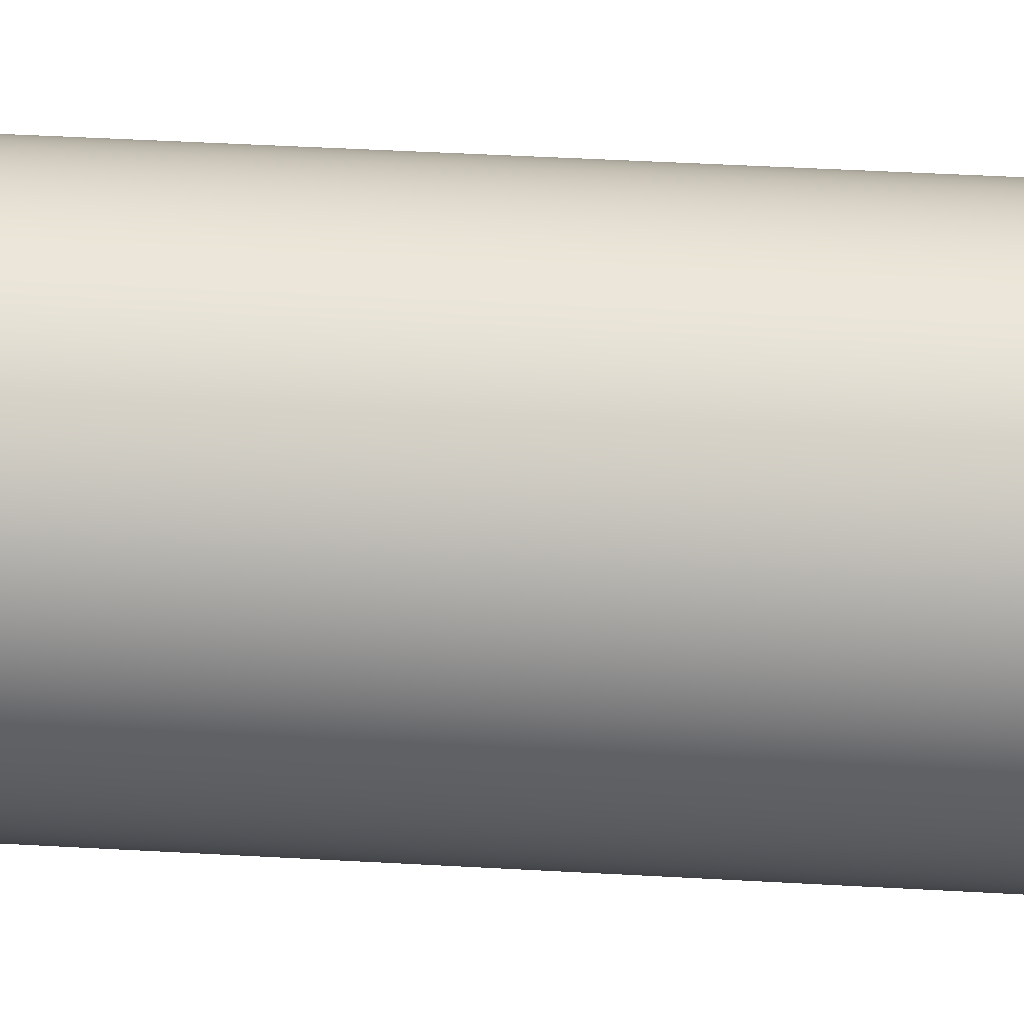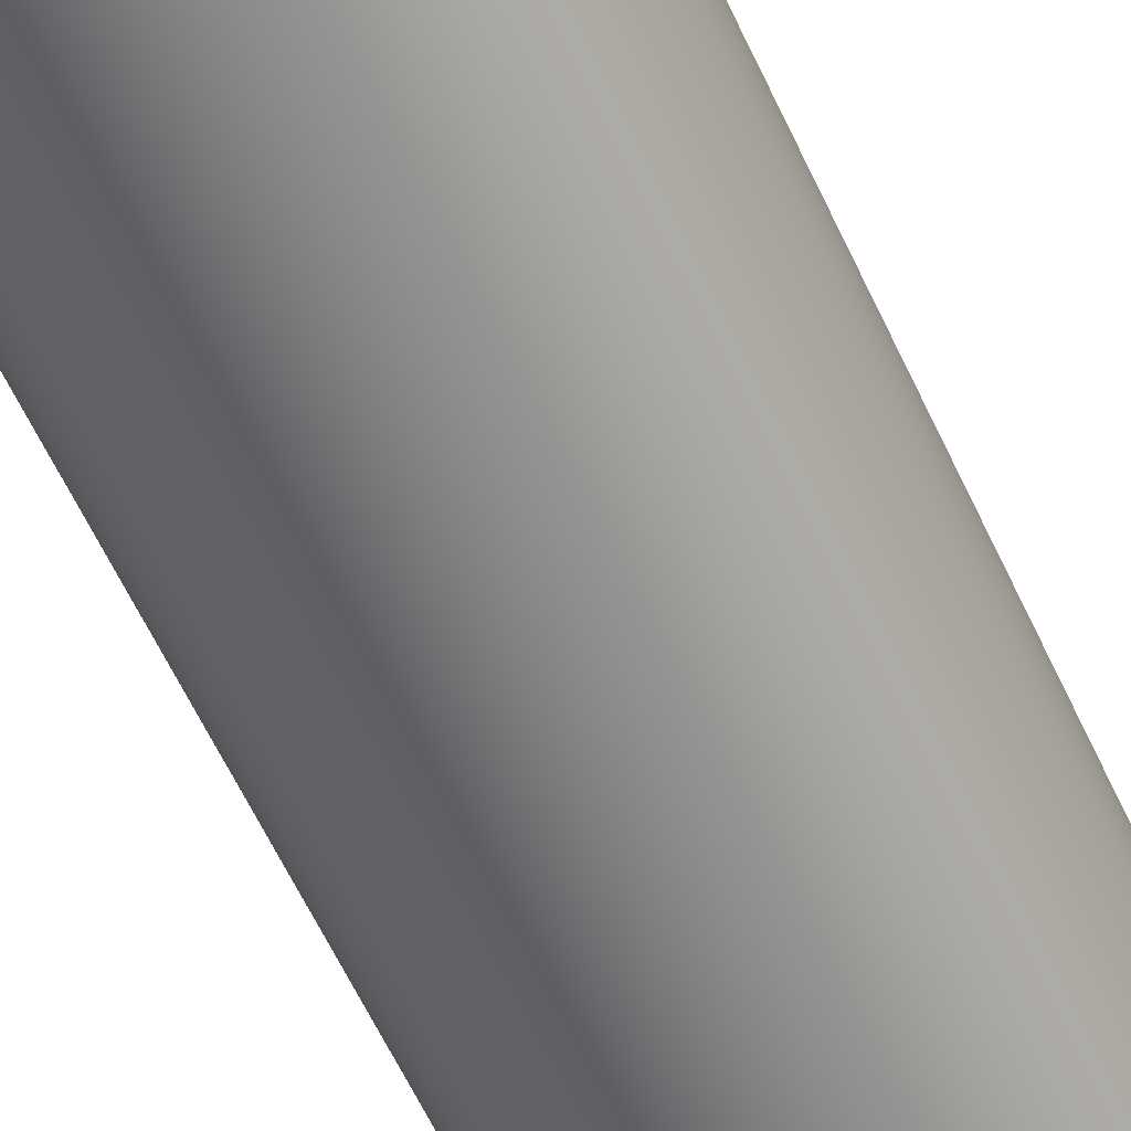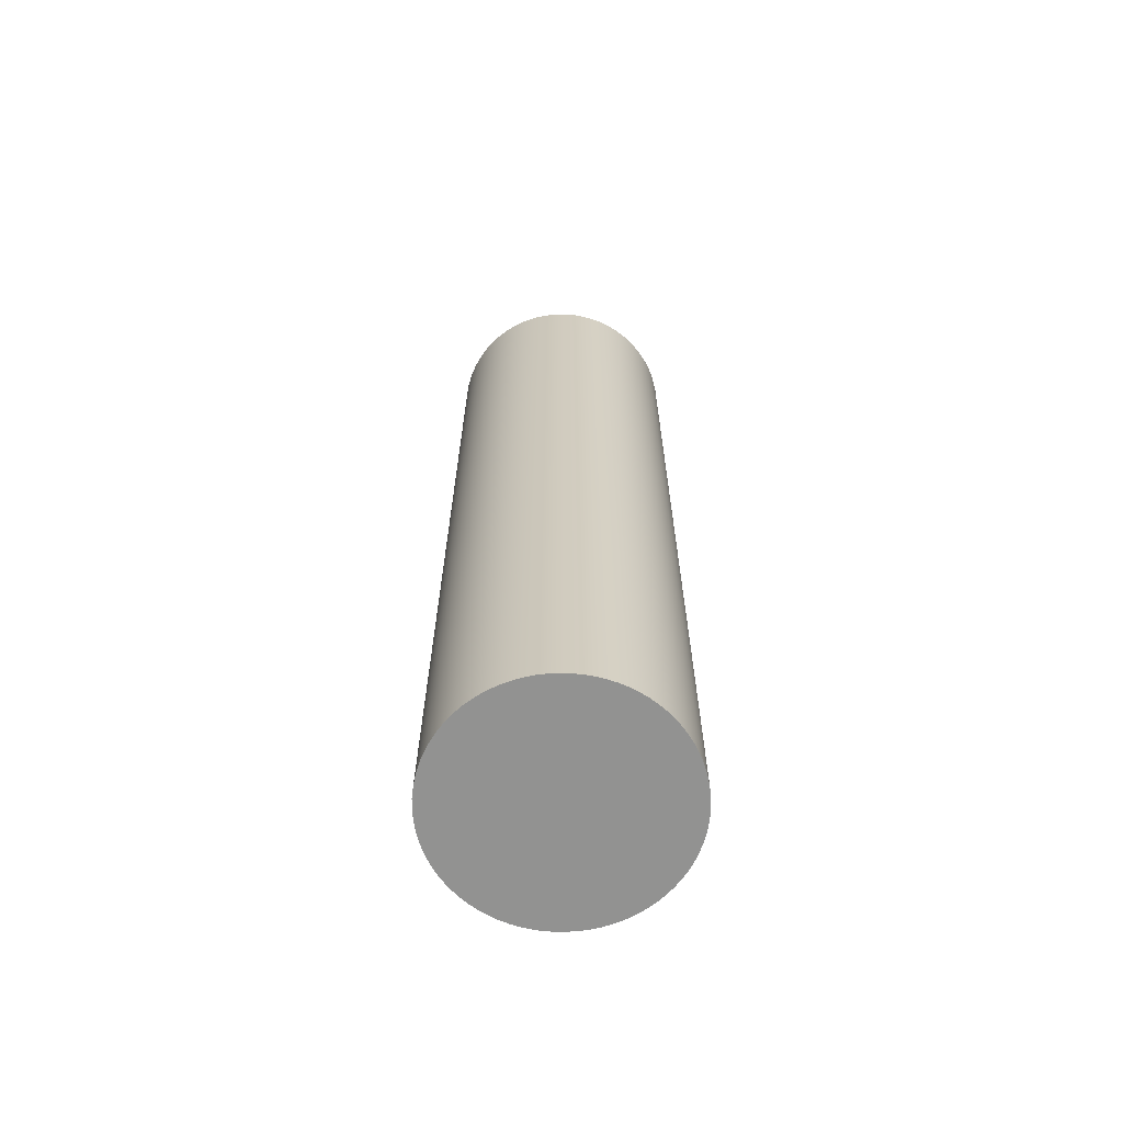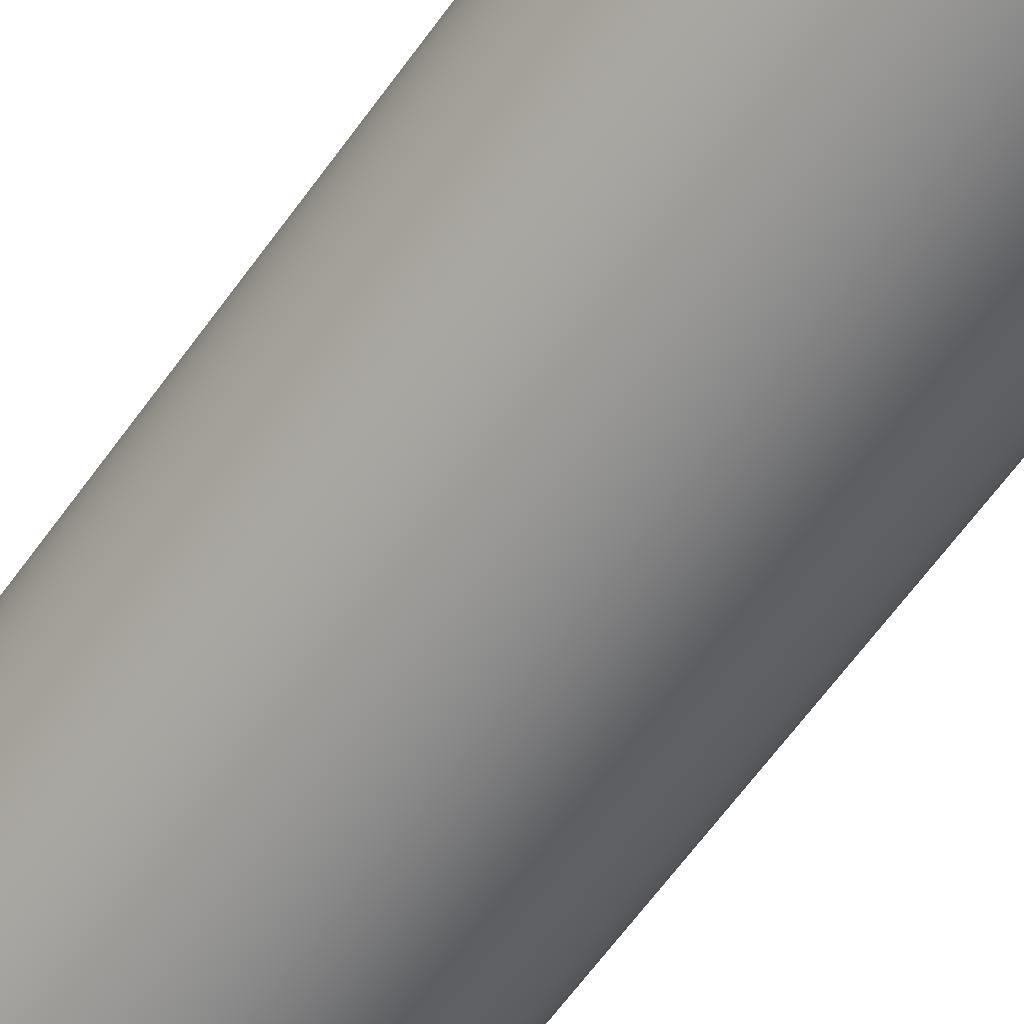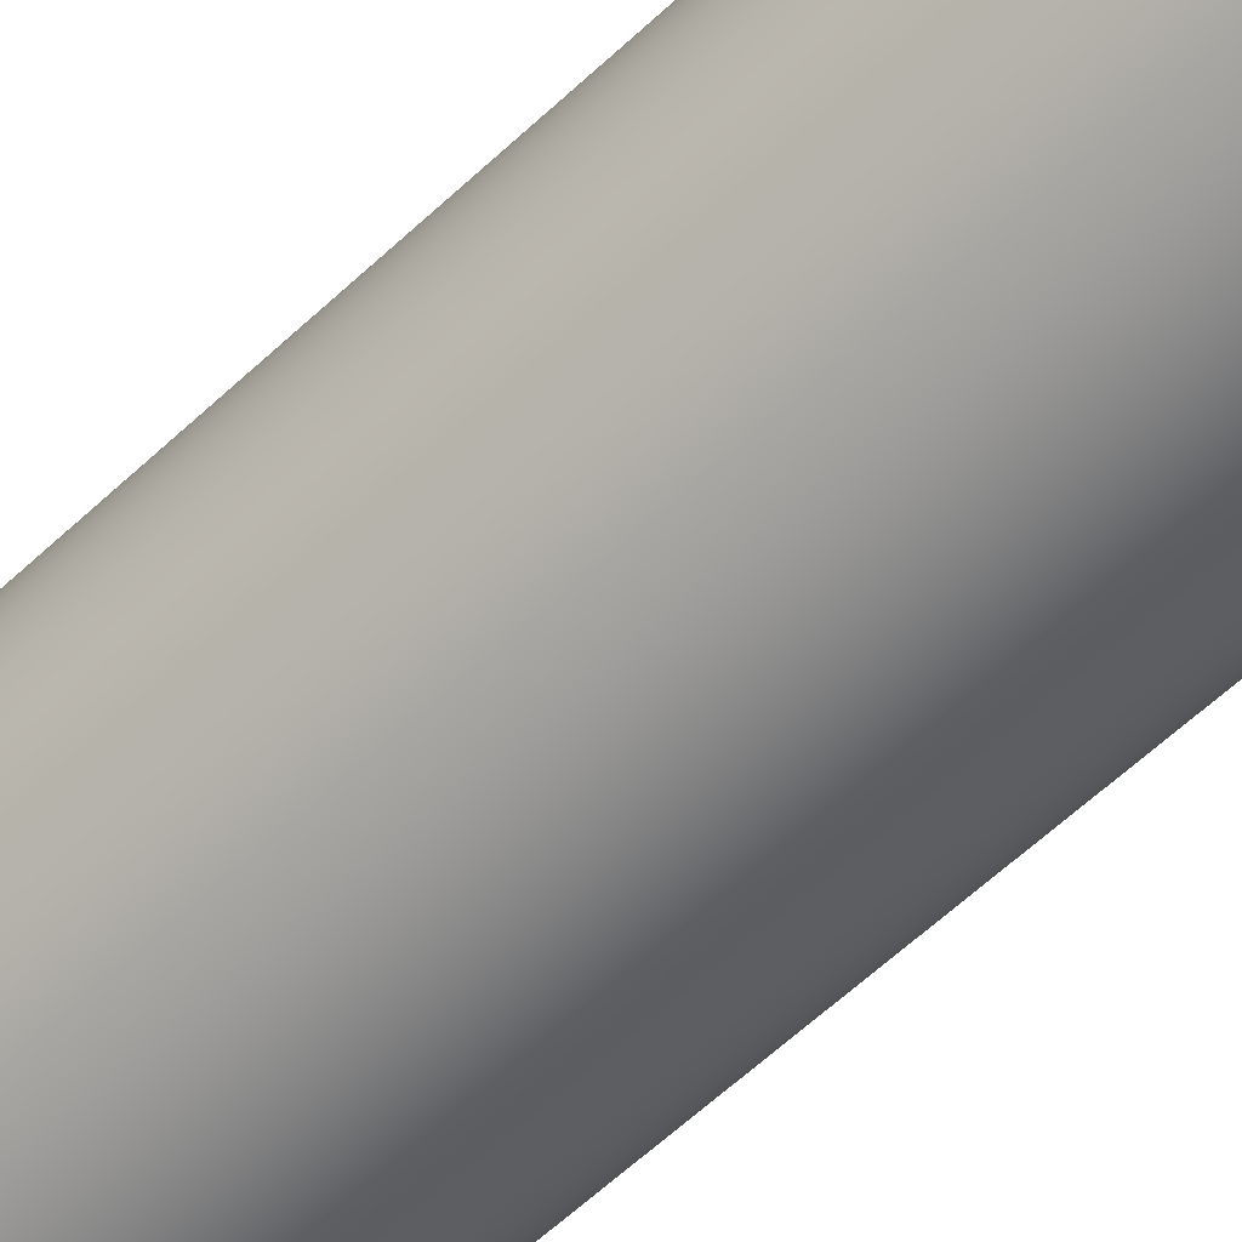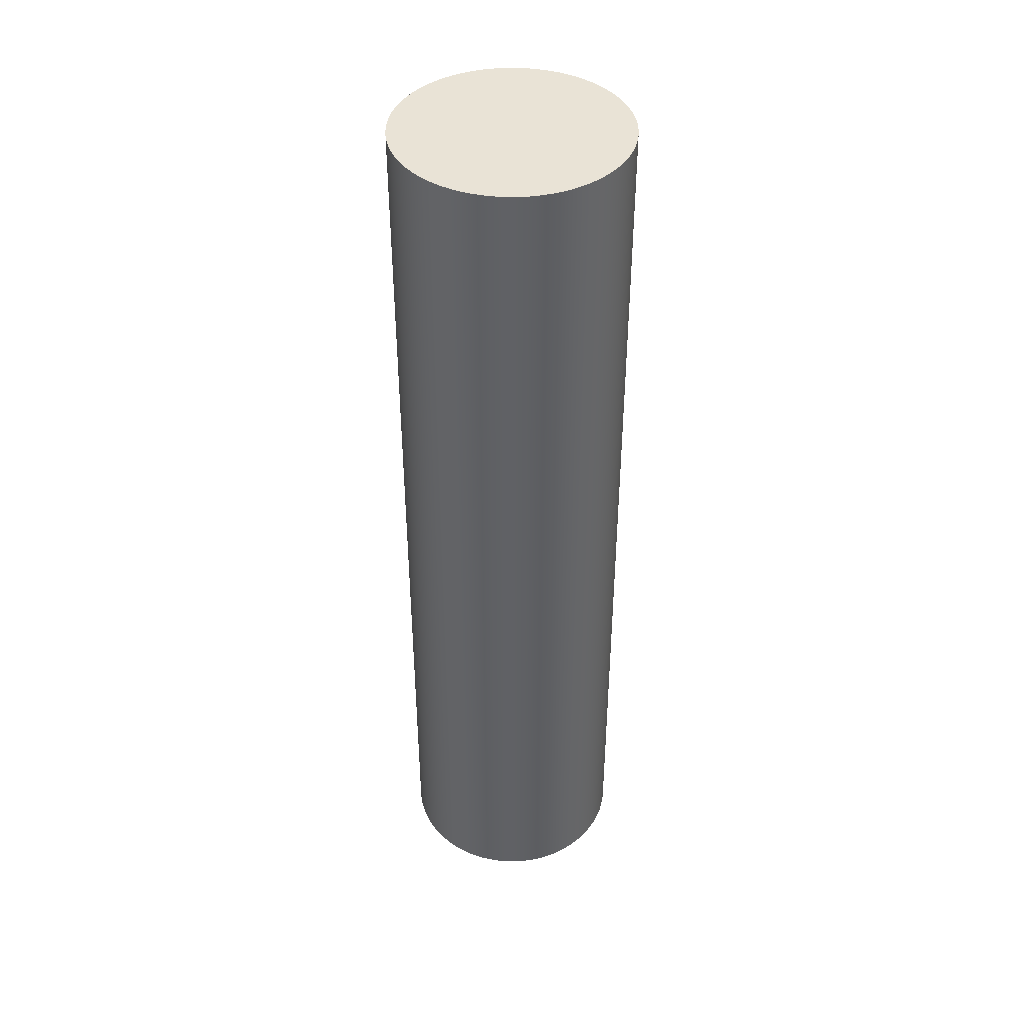
<metadata>
{"format":"obj","ext":"obj","renderer":"f3d","projection":"perspective","resolution":1024,"background":"white","views":[{"elev":36.8,"azim":94.4,"up":"+Z"},{"elev":-59.1,"azim":-155.5,"up":"+Z"},{"elev":-66.3,"azim":154.0,"up":"+Y"},{"elev":-62.0,"azim":144.7,"up":"+Z"},{"elev":-60.1,"azim":-46.1,"up":"+Z"},{"elev":42.1,"azim":41.6,"up":"+Y"}]}
</metadata>
<code>
v  -1.31 0.6806 0
v  -1.245 0.6806 0
v  -1.245 0.6806 -0.0051
v  -1.31 0.1466 -0
v  -1.245 0.1466 -0.0051
v  -1.245 0.1466 -0
v  -1.246 0.6806 -0.0102
v  -1.246 0.1466 -0.0102
v  -1.247 0.6806 -0.0153
v  -1.247 0.1466 -0.0153
v  -1.248 0.6806 -0.0202
v  -1.248 0.1466 -0.0202
v  -1.25 0.6806 -0.0251
v  -1.25 0.1466 -0.0251
v  -1.252 0.6806 -0.0297
v  -1.252 0.1466 -0.0297
v  -1.255 0.6806 -0.0342
v  -1.255 0.1466 -0.0342
v  -1.258 0.6806 -0.0385
v  -1.258 0.1466 -0.0385
v  -1.261 0.6806 -0.0425
v  -1.261 0.1466 -0.0425
v  -1.264 0.6806 -0.0463
v  -1.264 0.1466 -0.0463
v  -1.268 0.6806 -0.0498
v  -1.268 0.1466 -0.0498
v  -1.272 0.6806 -0.053
v  -1.272 0.1466 -0.053
v  -1.276 0.6806 -0.0558
v  -1.276 0.1466 -0.0558
v  -1.281 0.6806 -0.0583
v  -1.281 0.1466 -0.0583
v  -1.286 0.6806 -0.0605
v  -1.286 0.1466 -0.0605
v  -1.29 0.6806 -0.0623
v  -1.29 0.1466 -0.0623
v  -1.295 0.6806 -0.0637
v  -1.295 0.1466 -0.0637
v  -1.3 0.6806 -0.0647
v  -1.3 0.1466 -0.0647
v  -1.305 0.6806 -0.0653
v  -1.305 0.1466 -0.0653
v  -1.31 0.6806 -0.0655
v  -1.31 0.1466 -0.0655
v  -1.316 0.6806 -0.0653
v  -1.316 0.1466 -0.0653
v  -1.321 0.6806 -0.0647
v  -1.321 0.1466 -0.0647
v  -1.326 0.6806 -0.0637
v  -1.326 0.1466 -0.0637
v  -1.331 0.6806 -0.0623
v  -1.331 0.1466 -0.0623
v  -1.336 0.6806 -0.0605
v  -1.336 0.1466 -0.0605
v  -1.34 0.6806 -0.0583
v  -1.34 0.1466 -0.0583
v  -1.345 0.6806 -0.0558
v  -1.345 0.1466 -0.0558
v  -1.349 0.6806 -0.053
v  -1.349 0.1466 -0.053
v  -1.353 0.6806 -0.0498
v  -1.353 0.1466 -0.0498
v  -1.357 0.6806 -0.0463
v  -1.357 0.1466 -0.0463
v  -1.36 0.6806 -0.0425
v  -1.36 0.1466 -0.0425
v  -1.363 0.6806 -0.0385
v  -1.363 0.1466 -0.0385
v  -1.366 0.6806 -0.0342
v  -1.366 0.1466 -0.0342
v  -1.369 0.6806 -0.0297
v  -1.369 0.1466 -0.0297
v  -1.371 0.6806 -0.0251
v  -1.371 0.1466 -0.0251
v  -1.373 0.6806 -0.0202
v  -1.373 0.1466 -0.0202
v  -1.374 0.6806 -0.0153
v  -1.374 0.1466 -0.0153
v  -1.375 0.6806 -0.0102
v  -1.375 0.1466 -0.0102
v  -1.376 0.6806 -0.0051
v  -1.376 0.1466 -0.0051
v  -1.376 0.6806 0
v  -1.376 0.1466 -0
v  -1.376 0.6806 0.0051
v  -1.376 0.1466 0.0051
v  -1.375 0.6806 0.0102
v  -1.375 0.1466 0.0102
v  -1.374 0.6806 0.0153
v  -1.374 0.1466 0.0153
v  -1.373 0.6806 0.0202
v  -1.373 0.1466 0.0202
v  -1.371 0.6806 0.0251
v  -1.371 0.1466 0.0251
v  -1.369 0.6806 0.0297
v  -1.369 0.1466 0.0297
v  -1.366 0.6806 0.0342
v  -1.366 0.1466 0.0342
v  -1.363 0.6806 0.0385
v  -1.363 0.1466 0.0385
v  -1.36 0.6806 0.0425
v  -1.36 0.1466 0.0425
v  -1.357 0.6806 0.0463
v  -1.357 0.1466 0.0463
v  -1.353 0.6806 0.0498
v  -1.353 0.1466 0.0498
v  -1.349 0.6806 0.053
v  -1.349 0.1466 0.053
v  -1.345 0.6806 0.0558
v  -1.345 0.1466 0.0558
v  -1.34 0.6806 0.0583
v  -1.34 0.1466 0.0583
v  -1.336 0.6806 0.0605
v  -1.336 0.1466 0.0605
v  -1.331 0.6806 0.0623
v  -1.331 0.1466 0.0623
v  -1.326 0.6806 0.0637
v  -1.326 0.1466 0.0637
v  -1.321 0.6806 0.0647
v  -1.321 0.1466 0.0647
v  -1.316 0.6806 0.0653
v  -1.316 0.1466 0.0653
v  -1.31 0.6806 0.0655
v  -1.31 0.1466 0.0655
v  -1.305 0.6806 0.0653
v  -1.305 0.1466 0.0653
v  -1.3 0.6806 0.0647
v  -1.3 0.1466 0.0647
v  -1.295 0.6806 0.0637
v  -1.295 0.1466 0.0637
v  -1.29 0.6806 0.0623
v  -1.29 0.1466 0.0623
v  -1.286 0.6806 0.0605
v  -1.286 0.1466 0.0605
v  -1.281 0.6806 0.0583
v  -1.281 0.1466 0.0583
v  -1.276 0.6806 0.0558
v  -1.276 0.1466 0.0558
v  -1.272 0.6806 0.053
v  -1.272 0.1466 0.053
v  -1.268 0.6806 0.0498
v  -1.268 0.1466 0.0498
v  -1.264 0.6806 0.0463
v  -1.264 0.1466 0.0463
v  -1.261 0.6806 0.0425
v  -1.261 0.1466 0.0425
v  -1.258 0.6806 0.0385
v  -1.258 0.1466 0.0385
v  -1.255 0.6806 0.0342
v  -1.255 0.1466 0.0342
v  -1.252 0.6806 0.0297
v  -1.252 0.1466 0.0297
v  -1.25 0.6806 0.0251
v  -1.25 0.1466 0.0251
v  -1.248 0.6806 0.0202
v  -1.248 0.1466 0.0202
v  -1.247 0.6806 0.0153
v  -1.247 0.1466 0.0153
v  -1.246 0.6806 0.0102
v  -1.246 0.1466 0.0102
v  -1.245 0.6806 0.0051
v  -1.245 0.1466 0.0051
o mesh_id080
g mesh_id080
f 1 2 3
f 4 5 6
f 2 5 3
f 5 2 6
f 1 3 7
f 4 8 5
f 3 8 7
f 8 3 5
f 1 7 9
f 4 10 8
f 7 10 9
f 10 7 8
f 1 9 11
f 4 12 10
f 9 12 11
f 12 9 10
f 1 11 13
f 4 14 12
f 11 14 13
f 14 11 12
f 1 13 15
f 4 16 14
f 13 16 15
f 16 13 14
f 1 15 17
f 4 18 16
f 15 18 17
f 18 15 16
f 1 17 19
f 4 20 18
f 17 20 19
f 20 17 18
f 1 19 21
f 4 22 20
f 19 22 21
f 22 19 20
f 1 21 23
f 4 24 22
f 21 24 23
f 24 21 22
f 1 23 25
f 4 26 24
f 23 26 25
f 26 23 24
f 1 25 27
f 4 28 26
f 25 28 27
f 28 25 26
f 1 27 29
f 4 30 28
f 27 30 29
f 30 27 28
f 1 29 31
f 4 32 30
f 29 32 31
f 32 29 30
f 1 31 33
f 4 34 32
f 31 34 33
f 34 31 32
f 1 33 35
f 4 36 34
f 33 36 35
f 36 33 34
f 1 35 37
f 4 38 36
f 35 38 37
f 38 35 36
f 1 37 39
f 4 40 38
f 37 40 39
f 40 37 38
f 1 39 41
f 4 42 40
f 39 42 41
f 42 39 40
f 1 41 43
f 4 44 42
f 41 44 43
f 44 41 42
f 1 43 45
f 4 46 44
f 43 46 45
f 46 43 44
f 1 45 47
f 4 48 46
f 45 48 47
f 48 45 46
f 1 47 49
f 4 50 48
f 47 50 49
f 50 47 48
f 1 49 51
f 4 52 50
f 49 52 51
f 52 49 50
f 1 51 53
f 4 54 52
f 51 54 53
f 54 51 52
f 1 53 55
f 4 56 54
f 53 56 55
f 56 53 54
f 1 55 57
f 4 58 56
f 55 58 57
f 58 55 56
f 1 57 59
f 4 60 58
f 57 60 59
f 60 57 58
f 1 59 61
f 4 62 60
f 59 62 61
f 62 59 60
f 1 61 63
f 4 64 62
f 61 64 63
f 64 61 62
f 1 63 65
f 4 66 64
f 63 66 65
f 66 63 64
f 1 65 67
f 4 68 66
f 65 68 67
f 68 65 66
f 1 67 69
f 4 70 68
f 67 70 69
f 70 67 68
f 1 69 71
f 4 72 70
f 69 72 71
f 72 69 70
f 1 71 73
f 4 74 72
f 71 74 73
f 74 71 72
f 1 73 75
f 4 76 74
f 73 76 75
f 76 73 74
f 1 75 77
f 4 78 76
f 75 78 77
f 78 75 76
f 1 77 79
f 4 80 78
f 77 80 79
f 80 77 78
f 1 79 81
f 4 82 80
f 79 82 81
f 82 79 80
f 1 81 83
f 4 84 82
f 81 84 83
f 84 81 82
f 1 83 85
f 4 86 84
f 83 86 85
f 86 83 84
f 1 85 87
f 4 88 86
f 85 88 87
f 88 85 86
f 1 87 89
f 4 90 88
f 87 90 89
f 90 87 88
f 1 89 91
f 4 92 90
f 89 92 91
f 92 89 90
f 1 91 93
f 4 94 92
f 91 94 93
f 94 91 92
f 1 93 95
f 4 96 94
f 93 96 95
f 96 93 94
f 1 95 97
f 4 98 96
f 95 98 97
f 98 95 96
f 1 97 99
f 4 100 98
f 97 100 99
f 100 97 98
f 1 99 101
f 4 102 100
f 99 102 101
f 102 99 100
f 1 101 103
f 4 104 102
f 101 104 103
f 104 101 102
f 1 103 105
f 4 106 104
f 103 106 105
f 106 103 104
f 1 105 107
f 4 108 106
f 105 108 107
f 108 105 106
f 1 107 109
f 4 110 108
f 107 110 109
f 110 107 108
f 1 109 111
f 4 112 110
f 109 112 111
f 112 109 110
f 1 111 113
f 4 114 112
f 111 114 113
f 114 111 112
f 1 113 115
f 4 116 114
f 113 116 115
f 116 113 114
f 1 115 117
f 4 118 116
f 115 118 117
f 118 115 116
f 1 117 119
f 4 120 118
f 117 120 119
f 120 117 118
f 1 119 121
f 4 122 120
f 119 122 121
f 122 119 120
f 1 121 123
f 4 124 122
f 121 124 123
f 124 121 122
f 1 123 125
f 4 126 124
f 123 126 125
f 126 123 124
f 1 125 127
f 4 128 126
f 125 128 127
f 128 125 126
f 1 127 129
f 4 130 128
f 127 130 129
f 130 127 128
f 1 129 131
f 4 132 130
f 129 132 131
f 132 129 130
f 1 131 133
f 4 134 132
f 131 134 133
f 134 131 132
f 1 133 135
f 4 136 134
f 133 136 135
f 136 133 134
f 1 135 137
f 4 138 136
f 135 138 137
f 138 135 136
f 1 137 139
f 4 140 138
f 137 140 139
f 140 137 138
f 1 139 141
f 4 142 140
f 139 142 141
f 142 139 140
f 1 141 143
f 4 144 142
f 141 144 143
f 144 141 142
f 1 143 145
f 4 146 144
f 143 146 145
f 146 143 144
f 1 145 147
f 4 148 146
f 145 148 147
f 148 145 146
f 1 147 149
f 4 150 148
f 147 150 149
f 150 147 148
f 1 149 151
f 4 152 150
f 149 152 151
f 152 149 150
f 1 151 153
f 4 154 152
f 151 154 153
f 154 151 152
f 1 153 155
f 4 156 154
f 153 156 155
f 156 153 154
f 1 155 157
f 4 158 156
f 155 158 157
f 158 155 156
f 1 157 159
f 4 160 158
f 157 160 159
f 160 157 158
f 1 159 161
f 4 162 160
f 159 162 161
f 162 159 160
f 1 161 2
f 4 6 162
f 161 6 2
f 6 161 162

</code>
